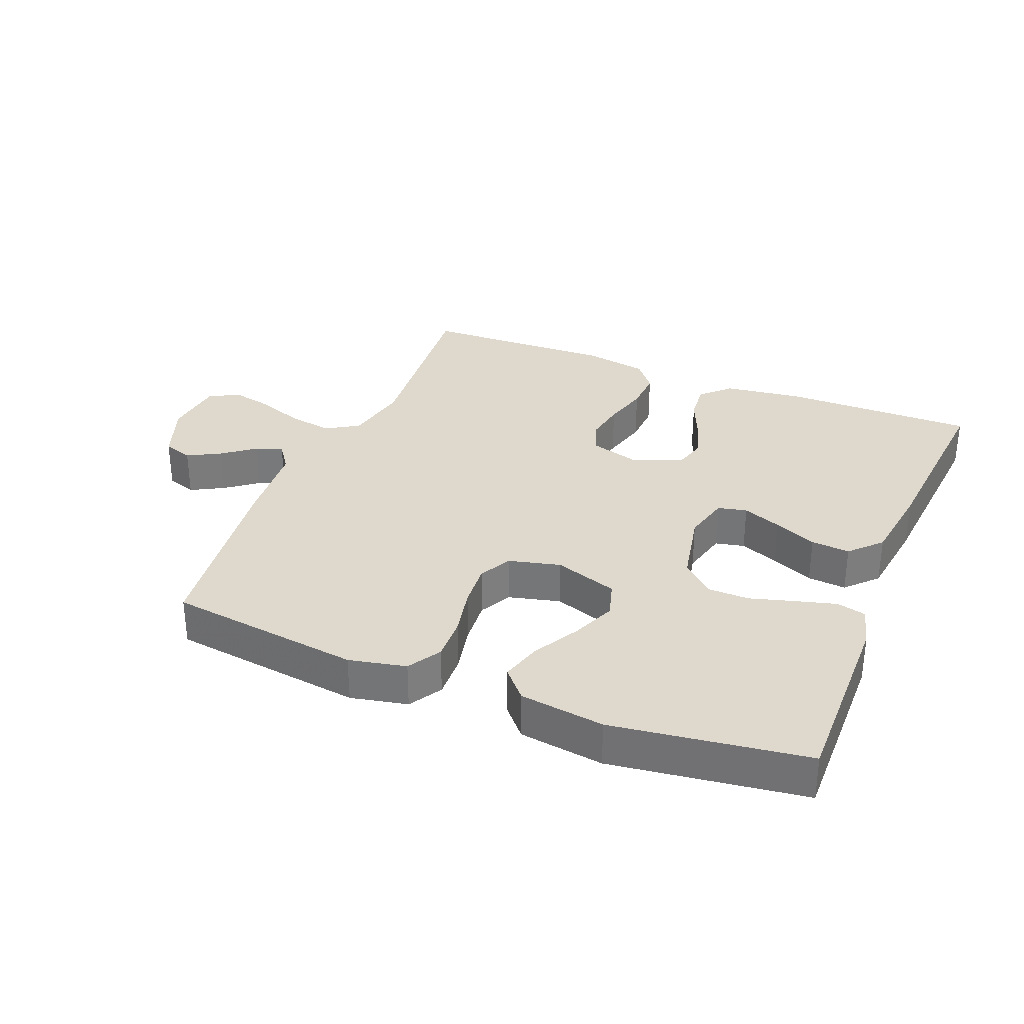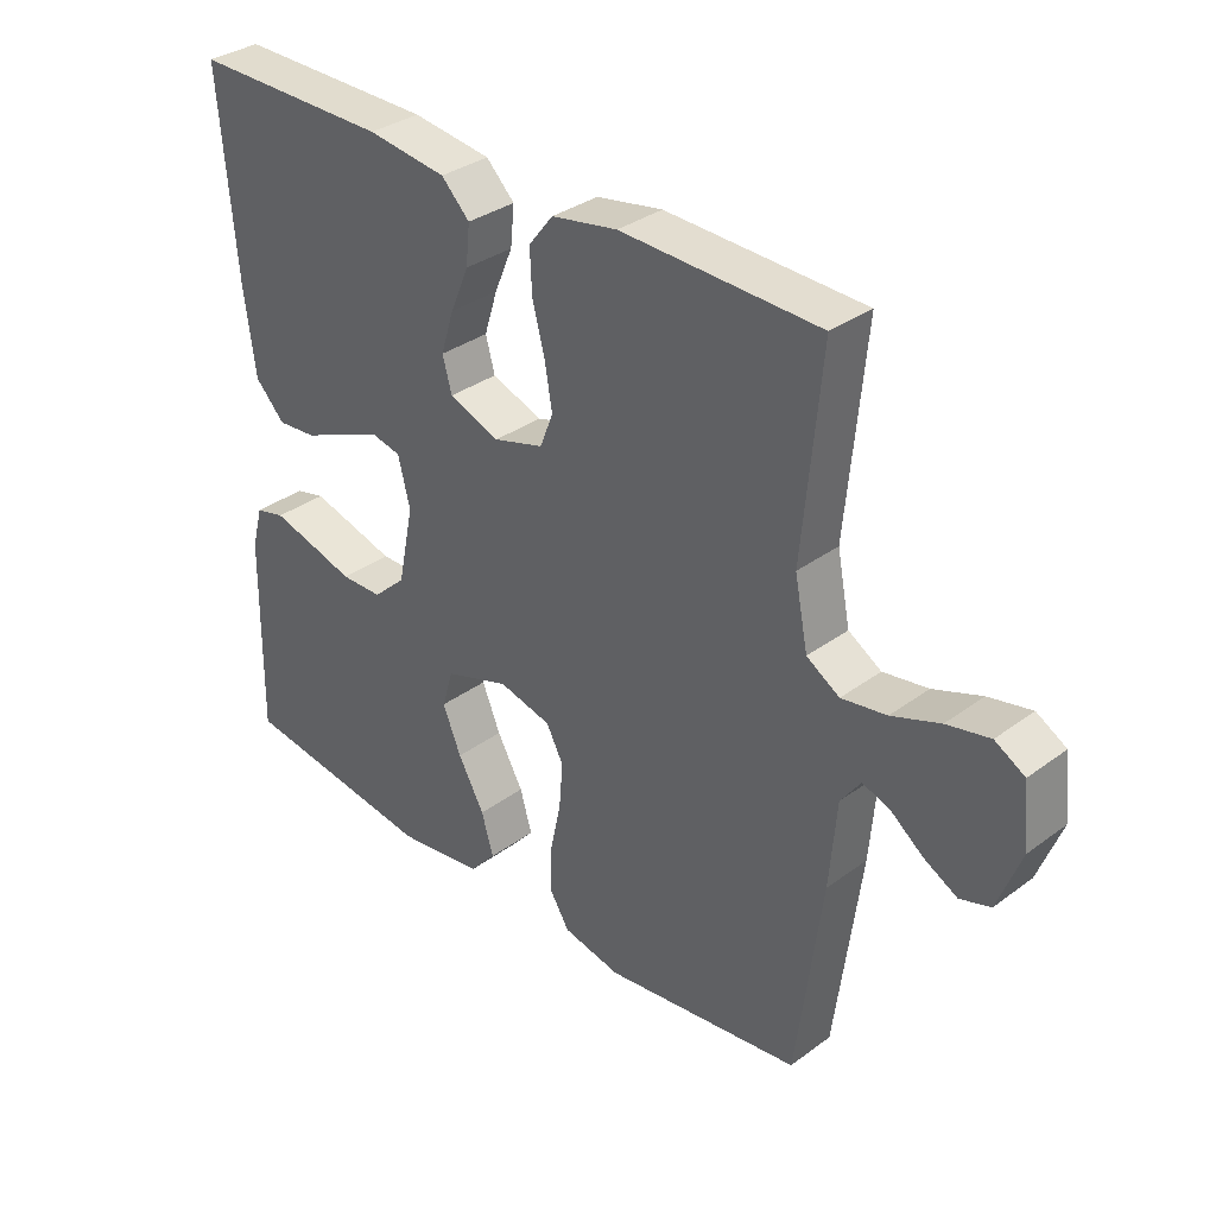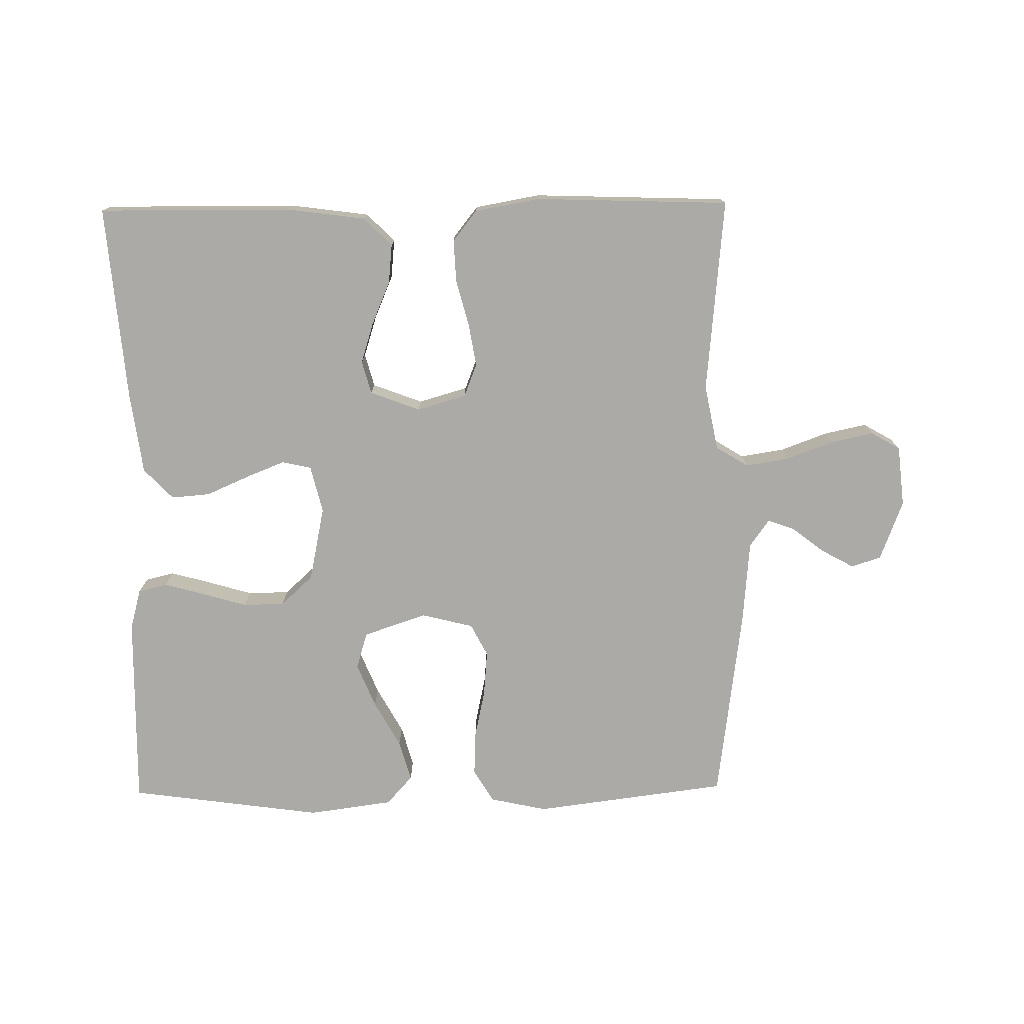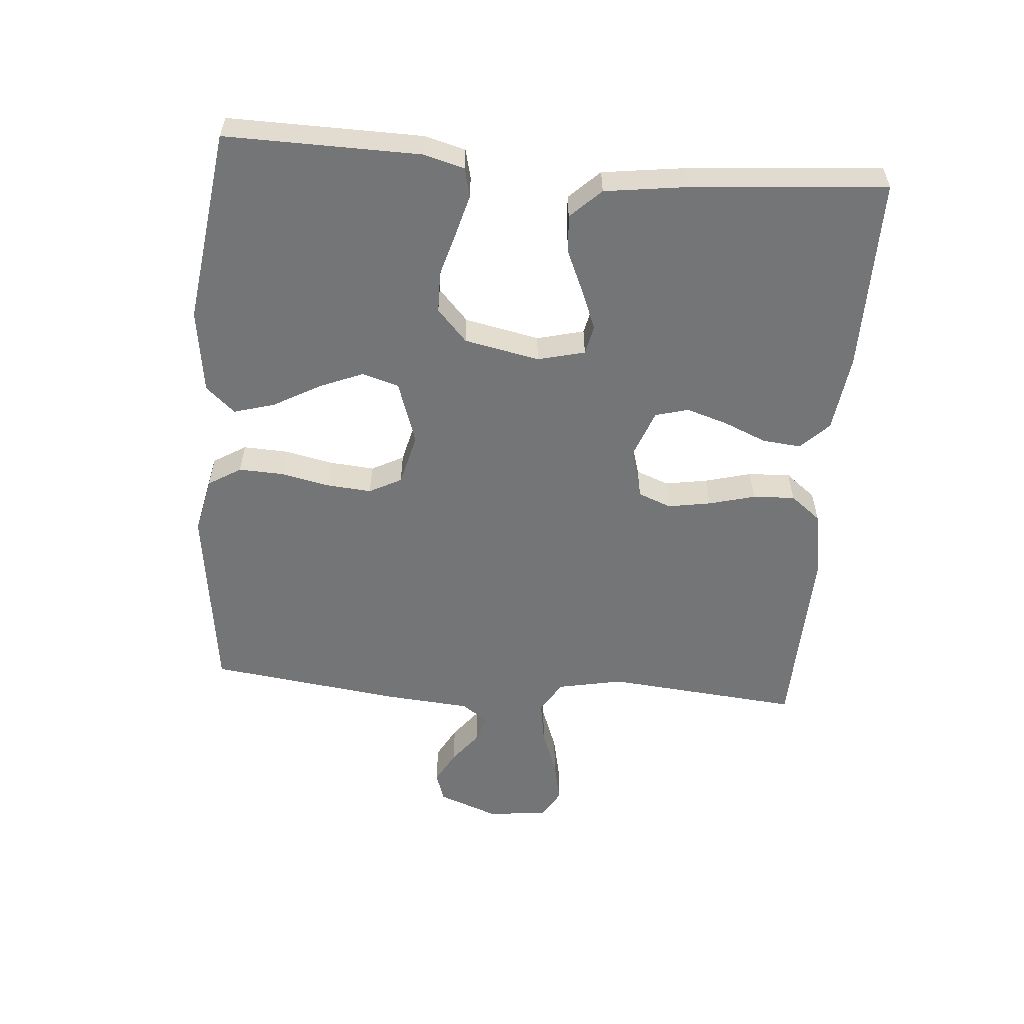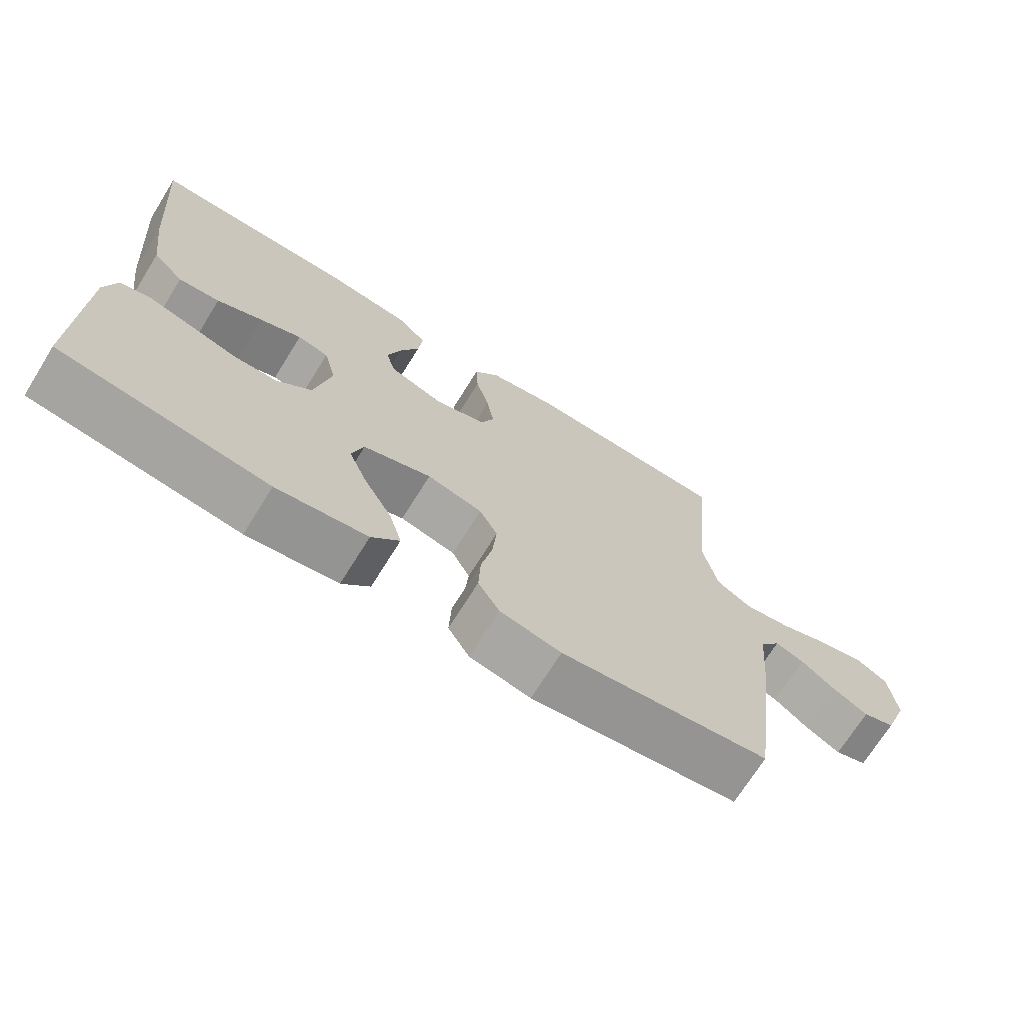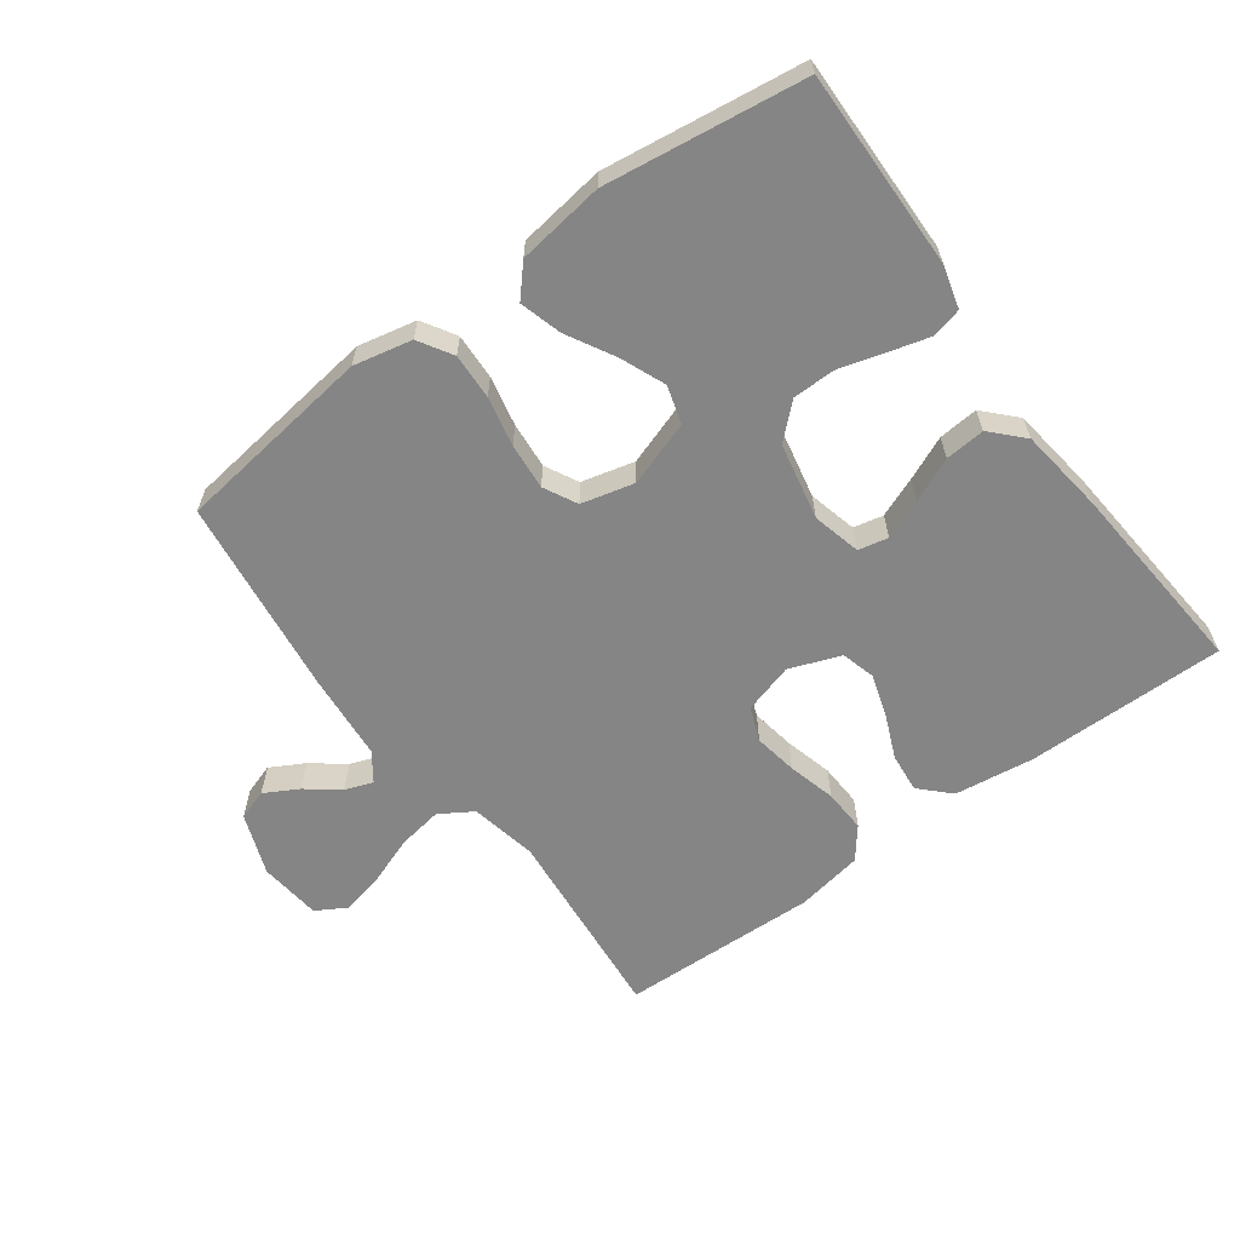
<metadata>
{"format":"obj","ext":"obj","renderer":"f3d","projection":"perspective","resolution":1024,"background":"white","views":[{"elev":32.0,"azim":-157.9,"up":"+Y"},{"elev":33.7,"azim":45.0,"up":"+Z"},{"elev":-75.9,"azim":0.7,"up":"+Y"},{"elev":-56.4,"azim":-94.6,"up":"+Y"},{"elev":-70.7,"azim":-31.9,"up":"+Z"},{"elev":-61.8,"azim":-143.7,"up":"+Y"}]}
</metadata>
<code>
v 0.5 0.07 -0.5
v 0.2 0.07 -0.539
v 0.112 0.07 -0.52
v 0.081 0.07 -0.469
v 0.084 0.07 -0.4
v 0.1 0.07 -0.325
v 0.106 0.07 -0.255
v 0.08 0.07 -0.205
v 0 0.07 -0.185
v -0.098 0.07 -0.218
v -0.115 0.07 -0.275
v -0.087 0.07 -0.343
v -0.047 0.07 -0.415
v -0.029 0.07 -0.478
v -0.069 0.07 -0.523
v -0.2 0.07 -0.541
v -0.5 0.07 -0.5
v -0.495 0.07 -0.2
v -0.478 0.07 -0.137
v -0.433 0.07 -0.126
v -0.371 0.07 -0.143
v -0.302 0.07 -0.163
v -0.238 0.07 -0.162
v -0.188 0.07 -0.116
v -0.164 0.07 0
v -0.182 0.07 0.073
v -0.227 0.07 0.083
v -0.287 0.07 0.059
v -0.353 0.07 0.03
v -0.413 0.07 0.025
v -0.458 0.07 0.072
v -0.475 0.07 0.2
v -0.5 0.07 0.5
v -0.2 0.07 0.498
v -0.08 0.07 0.482
v -0.037 0.07 0.439
v -0.043 0.07 0.379
v -0.071 0.07 0.313
v -0.091 0.07 0.249
v -0.077 0.07 0.198
v 0 0.07 0.169
v 0.076 0.07 0.191
v 0.096 0.07 0.242
v 0.085 0.07 0.308
v 0.066 0.07 0.38
v 0.063 0.07 0.445
v 0.1 0.07 0.492
v 0.2 0.07 0.51
v 0.5 0.07 0.5
v 0.472 0.07 0.2
v 0.492 0.07 0.099
v 0.542 0.07 0.068
v 0.61 0.07 0.079
v 0.683 0.07 0.106
v 0.748 0.07 0.12
v 0.793 0.07 0.094
v 0.803 0.07 0
v 0.768 0.07 -0.093
v 0.722 0.07 -0.108
v 0.671 0.07 -0.08
v 0.622 0.07 -0.042
v 0.58 0.07 -0.027
v 0.55 0.07 -0.069
v 0.539 0.07 -0.2
v 0.5 0 -0.5
v 0.2 0 -0.539
v 0.112 0 -0.52
v 0.081 0 -0.469
v 0.084 0 -0.4
v 0.1 0 -0.325
v 0.106 0 -0.255
v 0.08 0 -0.205
v 0 0 -0.185
v -0.098 0 -0.218
v -0.115 0 -0.275
v -0.087 0 -0.343
v -0.047 0 -0.415
v -0.029 0 -0.478
v -0.069 0 -0.523
v -0.2 0 -0.541
v -0.5 0 -0.5
v -0.495 0 -0.2
v -0.478 0 -0.137
v -0.433 0 -0.126
v -0.371 0 -0.143
v -0.302 0 -0.163
v -0.238 0 -0.162
v -0.188 0 -0.116
v -0.164 0 0
v -0.182 0 0.073
v -0.227 0 0.083
v -0.287 0 0.059
v -0.353 0 0.03
v -0.413 0 0.025
v -0.458 0 0.072
v -0.475 0 0.2
v -0.5 0 0.5
v -0.2 0 0.498
v -0.08 0 0.482
v -0.037 0 0.439
v -0.043 0 0.379
v -0.071 0 0.313
v -0.091 0 0.249
v -0.077 0 0.198
v 0 0 0.169
v 0.076 0 0.191
v 0.096 0 0.242
v 0.085 0 0.308
v 0.066 0 0.38
v 0.063 0 0.445
v 0.1 0 0.492
v 0.2 0 0.51
v 0.5 0 0.5
v 0.472 0 0.2
v 0.492 0 0.099
v 0.542 0 0.068
v 0.61 0 0.079
v 0.683 0 0.106
v 0.748 0 0.12
v 0.793 0 0.094
v 0.803 0 0
v 0.768 0 -0.093
v 0.722 0 -0.108
v 0.671 0 -0.08
v 0.622 0 -0.042
v 0.58 0 -0.027
v 0.55 0 -0.069
v 0.539 0 -0.2
f 63 64 1 2
f 62 63 2 3
f 58 59 60 61
f 58 61 62
f 57 58 62
f 56 57 62
f 53 54 55 56
f 52 53 56 62
f 51 52 62 3
f 47 48 49 50
f 44 45 46 47
f 43 44 47 50
f 42 43 50 51
f 35 36 37 38
f 35 38 39
f 34 35 39
f 33 34 39 40
f 31 32 33 40
f 28 29 30 31
f 27 28 31 40
f 19 20 21 22
f 17 18 19 22
f 17 22 23
f 16 17 23 24
f 12 13 14 15
f 11 12 15 16
f 10 11 16 24
f 3 4 5 6
f 3 6 7
f 51 3 7
f 41 42 51 7
f 26 27 40 41
f 25 26 41
f 9 10 24 25
f 8 9 25 41
f 7 8 41
f 66 65 128 127
f 67 66 127 126
f 125 124 123 122
f 126 125 122
f 126 122 121
f 126 121 120
f 120 119 118 117
f 126 120 117 116
f 67 126 116 115
f 114 113 112 111
f 111 110 109 108
f 114 111 108 107
f 115 114 107 106
f 102 101 100 99
f 103 102 99
f 103 99 98
f 104 103 98 97
f 104 97 96 95
f 95 94 93 92
f 104 95 92 91
f 86 85 84 83
f 86 83 82 81
f 87 86 81
f 88 87 81 80
f 79 78 77 76
f 80 79 76 75
f 88 80 75 74
f 70 69 68 67
f 71 70 67
f 71 67 115
f 71 115 106 105
f 105 104 91 90
f 105 90 89
f 89 88 74 73
f 105 89 73 72
f 105 72 71
f 1 65 66 2
f 2 66 67 3
f 3 67 68 4
f 4 68 69 5
f 5 69 70 6
f 6 70 71 7
f 7 71 72 8
f 8 72 73 9
f 9 73 74 10
f 10 74 75 11
f 11 75 76 12
f 12 76 77 13
f 13 77 78 14
f 14 78 79 15
f 15 79 80 16
f 16 80 81 17
f 17 81 82 18
f 18 82 83 19
f 19 83 84 20
f 20 84 85 21
f 21 85 86 22
f 22 86 87 23
f 23 87 88 24
f 24 88 89 25
f 25 89 90 26
f 26 90 91 27
f 27 91 92 28
f 28 92 93 29
f 29 93 94 30
f 30 94 95 31
f 31 95 96 32
f 32 96 97 33
f 33 97 98 34
f 34 98 99 35
f 35 99 100 36
f 36 100 101 37
f 37 101 102 38
f 38 102 103 39
f 39 103 104 40
f 40 104 105 41
f 41 105 106 42
f 42 106 107 43
f 43 107 108 44
f 44 108 109 45
f 45 109 110 46
f 46 110 111 47
f 47 111 112 48
f 48 112 113 49
f 49 113 114 50
f 50 114 115 51
f 51 115 116 52
f 52 116 117 53
f 53 117 118 54
f 54 118 119 55
f 55 119 120 56
f 56 120 121 57
f 57 121 122 58
f 58 122 123 59
f 59 123 124 60
f 60 124 125 61
f 61 125 126 62
f 62 126 127 63
f 63 127 128 64
f 64 128 65 1

</code>
